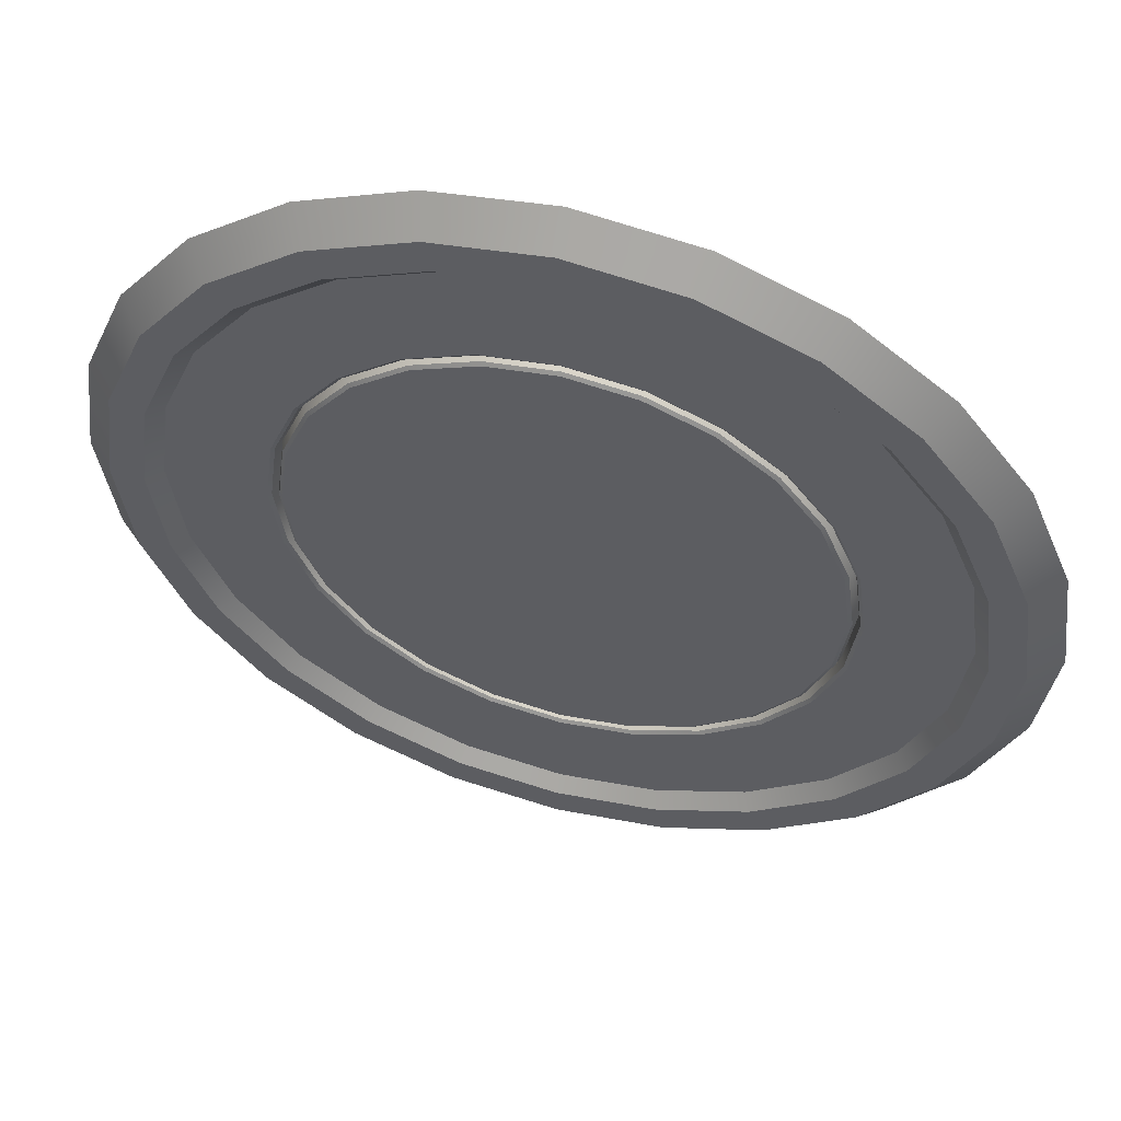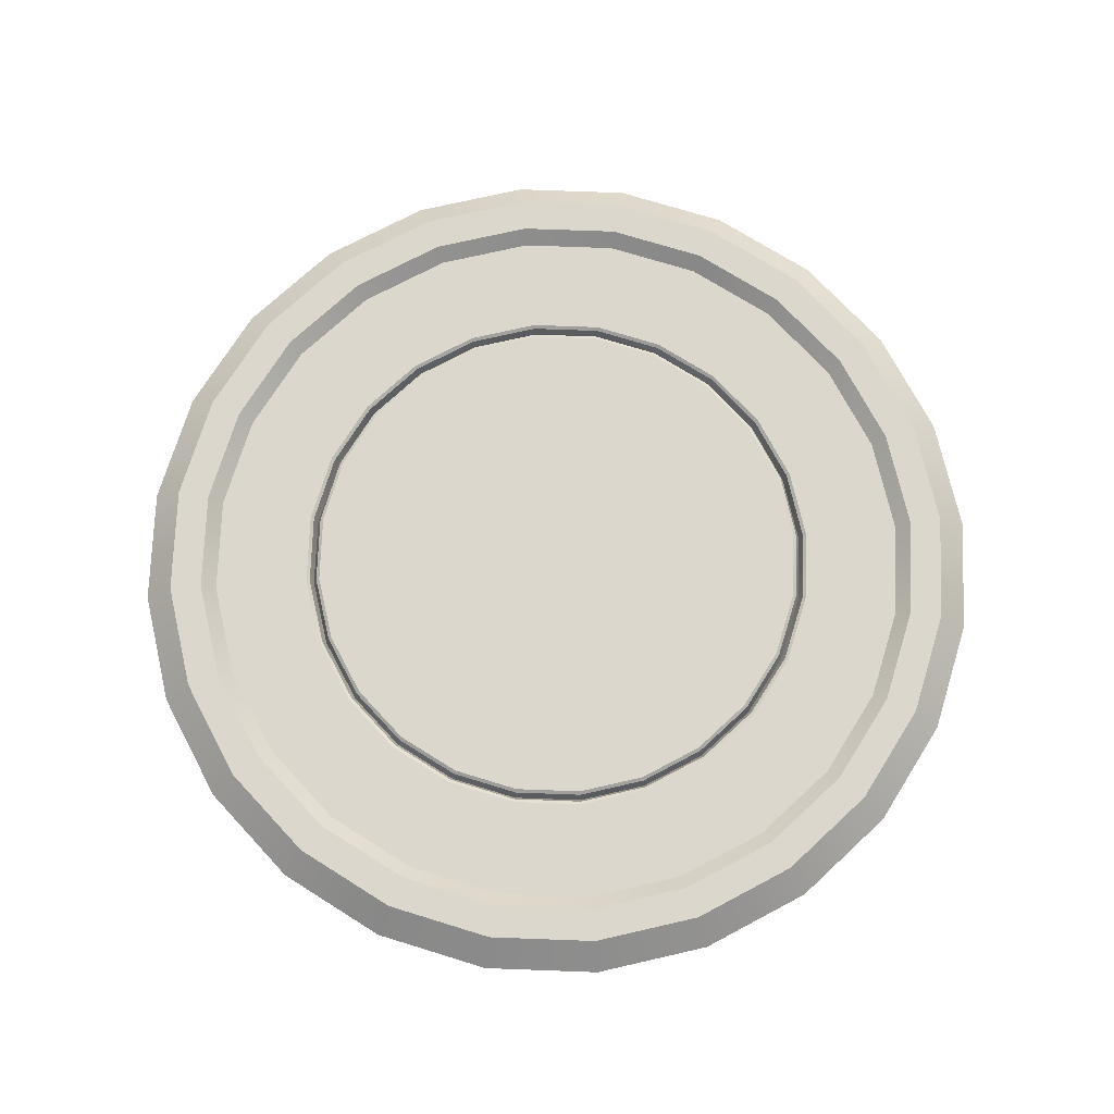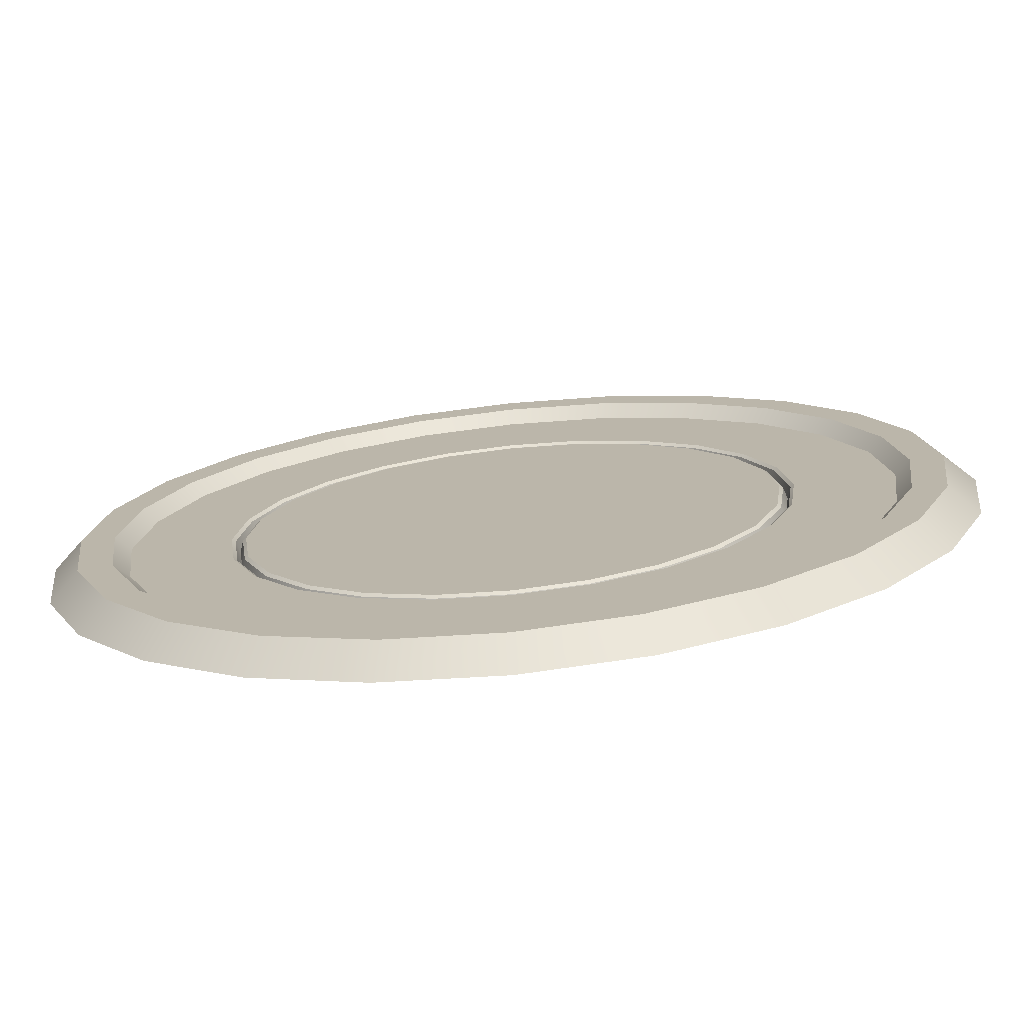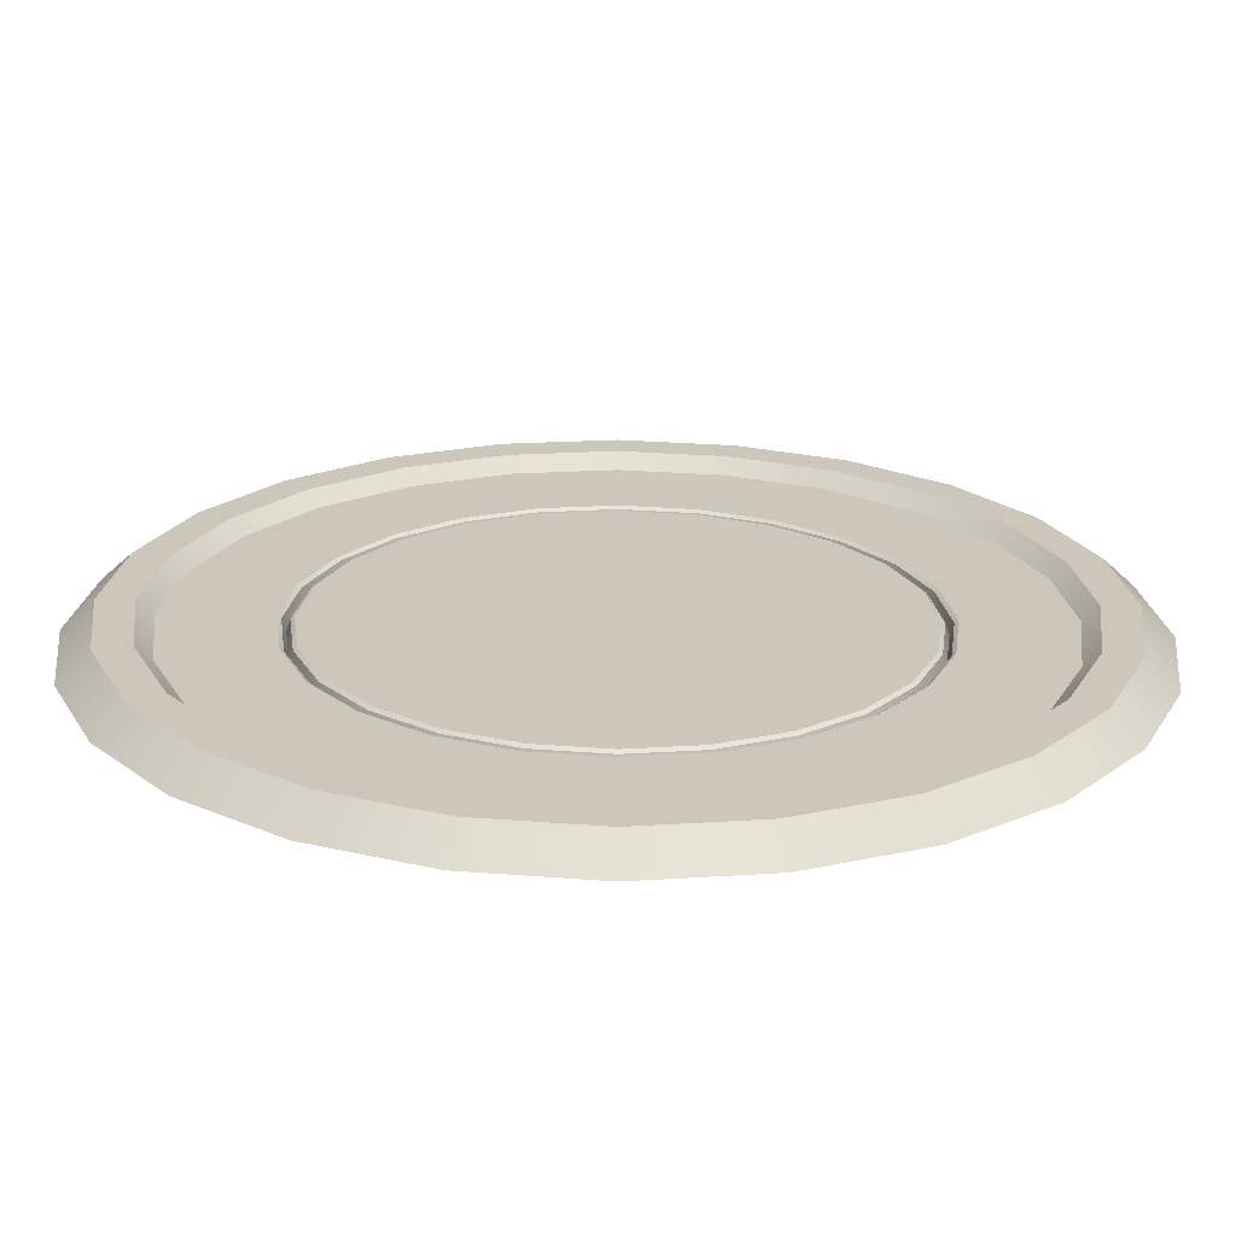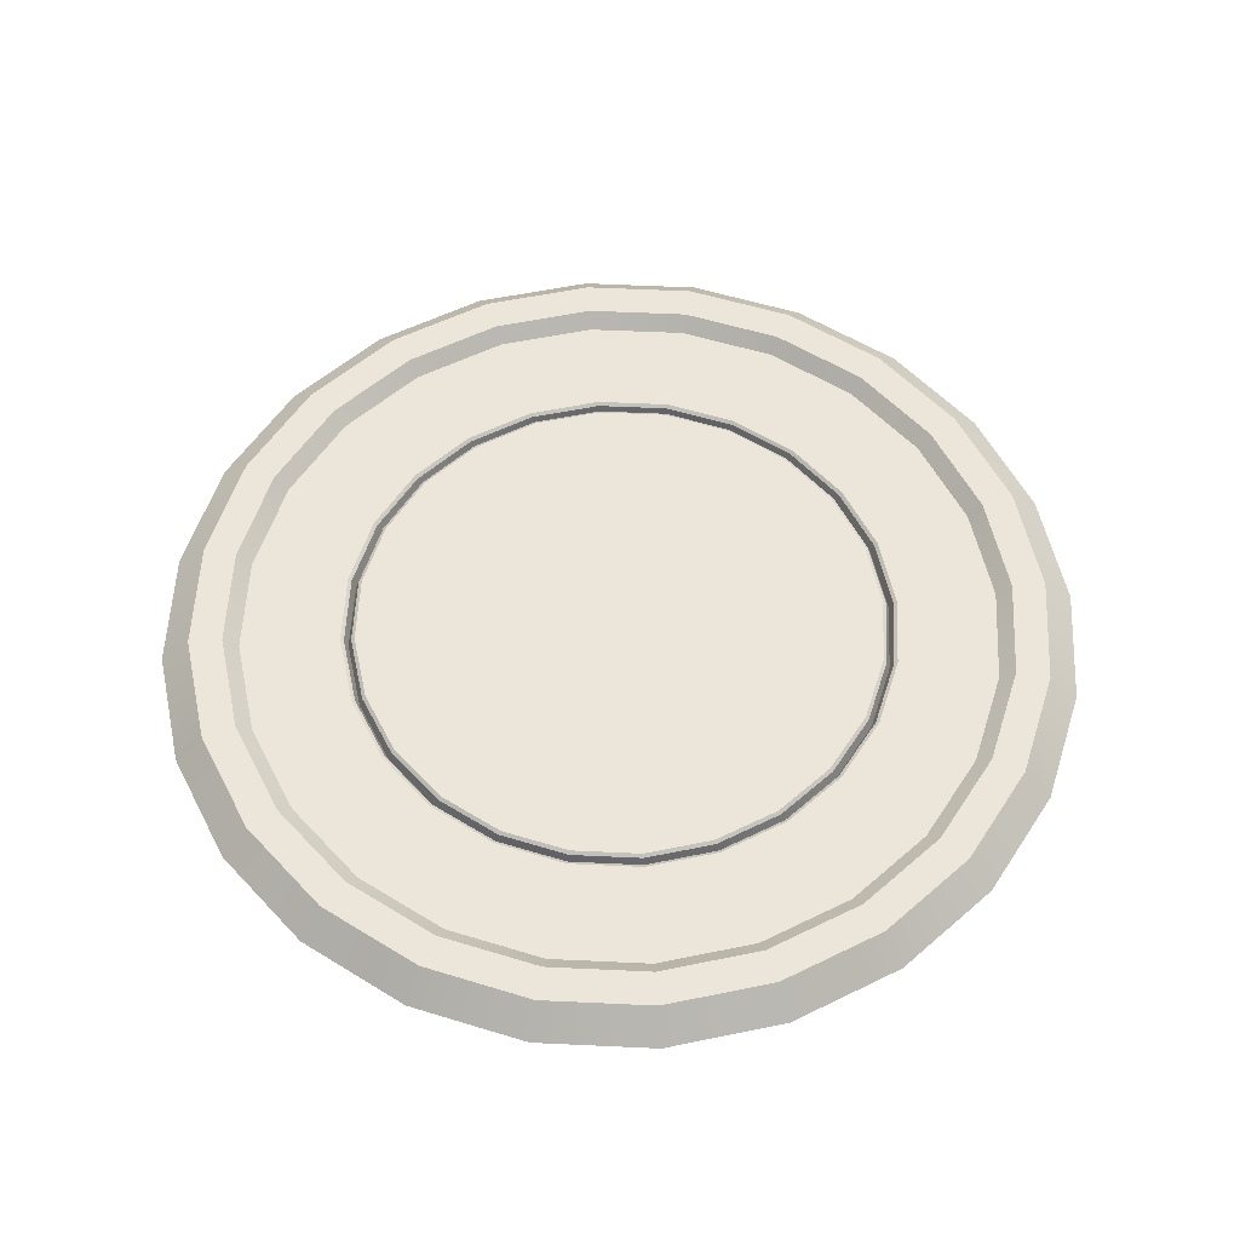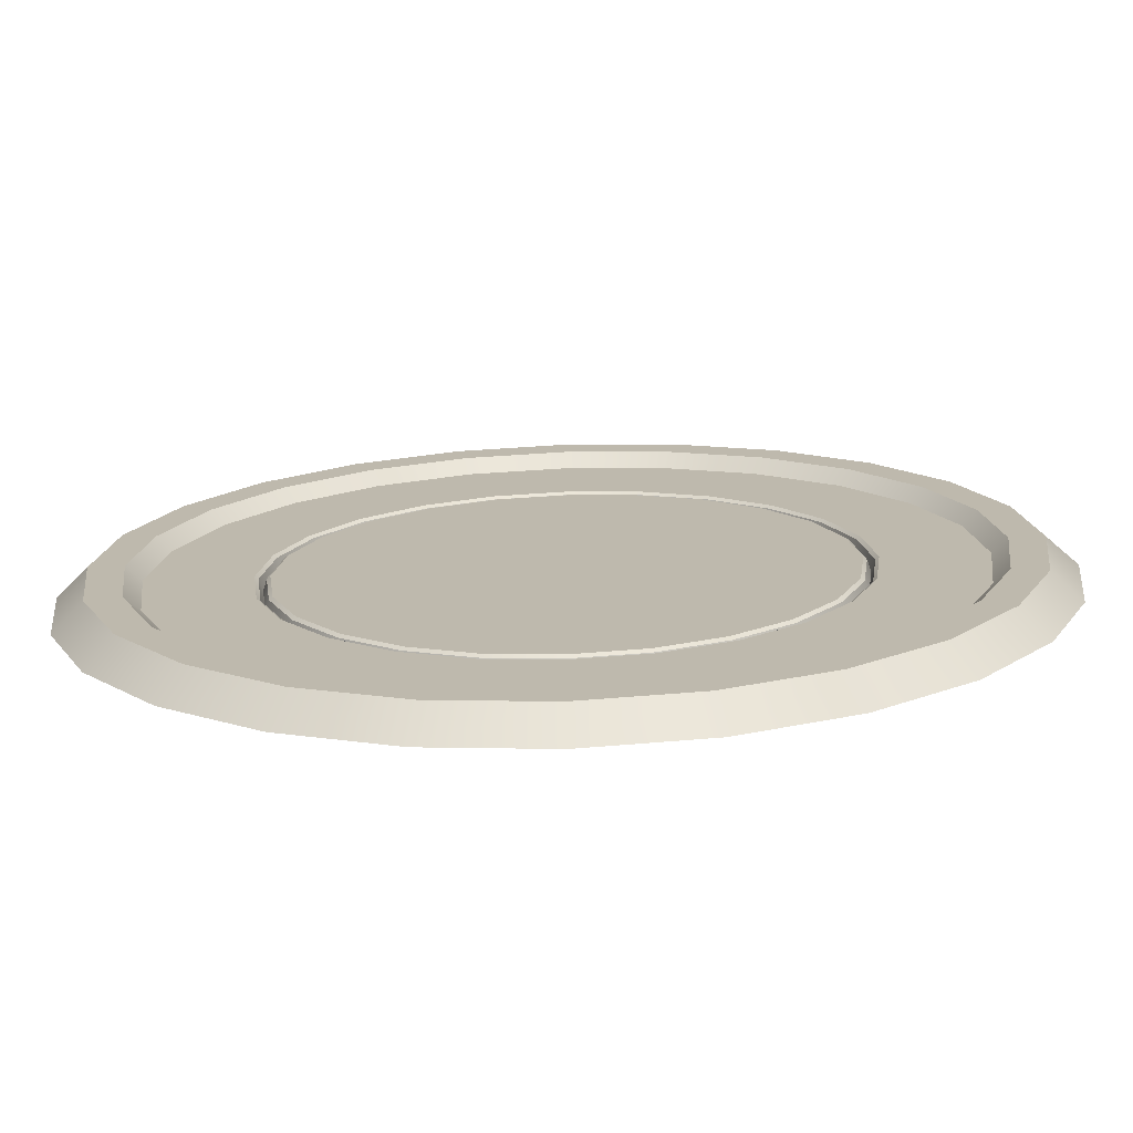
<metadata>
{"format":"obj","ext":"obj","renderer":"f3d","projection":"perspective","resolution":1024,"background":"white","views":[{"elev":55.1,"azim":-164.6,"up":"+Z"},{"elev":73.3,"azim":24.6,"up":"+Y"},{"elev":-74.8,"azim":-174.2,"up":"+Z"},{"elev":-68.6,"azim":179.6,"up":"+Z"},{"elev":56.3,"azim":-79.7,"up":"+Y"},{"elev":-74.6,"azim":-178.1,"up":"+Z"}]}
</metadata>
<code>
o cylinder1
g cylinder1
v -0.9408 0.04968 -0.2521
v 0 0.04968 -0
v 0 0.1 -1.573
v -1.682 -0 -0
v 0.407 0.1 -1.519
v -1.624 -0 0.4352
v 0.7863 0.1 -1.362
v -1.456 0 0.8408
v 1.112 0.1 -1.112
v -1.189 0 1.189
v -0.4352 -0 -1.624
v -0.8408 0 1.456
v 1.362 0.1 -0.7863
v -0.4352 0 1.624
v 1.519 0.1 -0.407
v -0 0 1.682
v 1.573 0.1 0
v 0.4352 0 1.624
v 1.519 0.1 0.407
v 0.8408 0 1.456
v -0.8408 -0 -1.456
v 1.189 0 1.189
v 1.362 0.1 0.7863
v 1.456 0 0.8408
v 1.112 0.1 1.112
v 1.624 0 0.4352
v 0.7863 0.1 1.362
v 1.682 0 0
v 0.407 0.1 1.519
v 1.624 0 -0.4352
v -1.189 -0 -1.189
v 1.456 -0 -0.8408
v -0 0.1 1.573
v 1.189 -0 -1.189
v -0.407 0.1 1.519
v 0.8408 -0 -1.456
v -0.7863 0.1 1.362
v 0.4352 -0 -1.624
v -1.112 0.1 1.112
v 0 -0 -1.682
v -1.456 -0 -0.8408
v -0.407 0.1 -1.519
v -1.362 0.1 0.7863
v -0.7863 0.1 -1.362
v -1.519 0.1 0.407
v -1.112 0.1 -1.112
v -1.624 -0 -0.4352
v -1.362 0.1 -0.7863
v -1.573 0.1 -0
v -1.519 0.1 -0.407
v -1.449 0.1 -0
v -1.4 0.1 0.3751
v -1.255 0.1 0.7246
v -1.025 0.1 1.025
v -0.7246 0.1 1.255
v -0.3751 0.1 1.4
v -0 0.1 1.449
v 0.3751 0.1 1.4
v 0.7246 0.1 1.255
v 1.025 0.1 1.025
v 1.255 0.1 0.7246
v 1.4 0.1 0.3751
v 1.449 0.1 0
v 1.4 0.1 -0.3751
v 1.255 0.1 -0.7246
v 1.025 0.1 -1.025
v 0.7246 0.1 -1.255
v 0.3751 0.1 -1.4
v 0 0.1 -1.449
v -0.3751 0.1 -1.4
v -0.7246 0.1 -1.255
v -1.025 0.1 -1.025
v -1.255 0.1 -0.7246
v -1.208 0.04968 -0.6972
v -0.986 0.04968 -0.986
v -0.6972 0.04968 -1.208
v -0.3609 0.04968 -1.347
v 0 0.04968 -1.394
v 0.3609 0.04968 -1.347
v 0.6972 0.04968 -1.208
v 0.986 0.04968 -0.986
v 1.208 0.04968 -0.6972
v 1.347 0.04968 -0.3609
v 1.394 0.04968 0
v 1.347 0.04968 0.3609
v 1.208 0.04968 0.6972
v 0.986 0.04968 0.986
v 0.6972 0.04968 1.208
v 0.3609 0.04968 1.347
v -0 0.04968 1.394
v -0.3609 0.04968 1.347
v -0.6972 0.04968 1.208
v -0.986 0.04968 0.986
v -1.208 0.04968 0.6972
v -1.347 0.04968 0.3609
v -1.4 0.1 -0.3751
v -1.394 0.04968 -0
v -1.347 0.04968 -0.3609
v -0.8887 0.04968 -0.5131
v -0.7256 0.04968 -0.7256
v -0.5131 0.04968 -0.8887
v -0.2656 0.04968 -0.9912
v 0 0.04968 -1.026
v 0.2656 0.04968 -0.9912
v 0.5131 0.04968 -0.8887
v 0.7256 0.04968 -0.7256
v 0.8887 0.04968 -0.5131
v 0.9912 0.04968 -0.2656
v 1.026 0.04968 0
v 0.9912 0.04968 0.2656
v 0.8887 0.04968 0.5131
v 0.7256 0.04968 0.7256
v 0.5131 0.04968 0.8887
v 0.2656 0.04968 0.9912
v -0 0.04968 1.026
v -0.2656 0.04968 0.9912
v -0.5131 0.04968 0.8887
v -0.7256 0.04968 0.7256
v -0.8887 0.04968 0.5131
v -0.9912 0.04968 0.2656
v -1.026 0.04968 -0
v -0.979 0.04056 -0.2623
v -0.8545 0.04056 -0.4934
v -0.6977 0.04056 -0.6977
v -0.4934 0.04056 -0.8545
v -0.2554 0.04056 -0.9531
v 0 0.04056 -0.9867
v 0.2554 0.04056 -0.9531
v 0.4934 0.04056 -0.8545
v 0.6977 0.04056 -0.6977
v 0.8545 0.04056 -0.4934
v 0.9531 0.04056 -0.2554
v 0.9867 0.04056 0
v 0.9531 0.04056 0.2554
v 0.8545 0.04056 0.4934
v 0.6977 0.04056 0.6977
v 0.4934 0.04056 0.8545
v 0.2554 0.04056 0.9531
v -0 0.04056 0.9867
v -0.2554 0.04056 0.9531
v -0.4934 0.04056 0.8545
v -0.6977 0.04056 0.6977
v -0.8545 0.04056 0.4934
v -0.9531 0.04056 0.2554
v -0.9867 0.04056 -0
v -1 -0 -0
v -0.966 -0 -0.2588
v -0.966 -0 0.2588
v -0.8661 -0 0.5
v -0.7072 -0 0.7072
v -0.5 -0 0.8661
v -0.2588 -0 0.966
v -0 -0 1
v 0.2588 -0 0.966
v 0.5 -0 0.8661
v 0.7072 -0 0.7072
v 0.8661 -0 0.5
v 0.966 -0 0.2588
v 1 -0 0
v 0.966 -0 -0.2588
v 0.8661 -0 -0.5
v 0.7072 -0 -0.7072
v 0.5 -0 -0.8661
v 0.2588 -0 -0.966
v 0 -0 -1
v -0.2588 -0 -0.966
v -0.5 -0 -0.8661
v -0.7072 -0 -0.7072
v -0.8661 -0 -0.5
v -1.013 0.04056 -0
v -0.9912 0.04968 -0.2656
v -0.979 0.04056 0.2623
v -0.8777 0.04056 0.5067
v -0.7166 0.04056 0.7166
v -0.5067 0.04056 0.8777
v -0.2623 0.04056 0.979
v -0 0.04056 1.013
v 0.2623 0.04056 0.979
v 0.5067 0.04056 0.8777
v 0.7166 0.04056 0.7166
v 0.8777 0.04056 0.5067
v 0.979 0.04056 0.2623
v 1.013 0.04056 0
v 0.979 0.04056 -0.2623
v 0.8777 0.04056 -0.5067
v 0.7166 0.04056 -0.7166
v 0.5067 0.04056 -0.8777
v 0.2623 0.04056 -0.979
v 0 0.04056 -1.013
v -0.2623 0.04056 -0.979
v -0.5067 0.04056 -0.8777
v -0.7166 0.04056 -0.7166
v -0.8777 0.04056 -0.5067
v -0.974 0.04968 -0
v -0.9531 0.04056 -0.2554
v -0.9408 0.04968 0.2521
v -0.8435 0.04968 0.487
v -0.6887 0.04968 0.6887
v -0.487 0.04968 0.8435
v -0.2521 0.04968 0.9408
v -0 0.04968 0.974
v 0.2521 0.04968 0.9408
v 0.487 0.04968 0.8435
v 0.6887 0.04968 0.6887
v 0.8435 0.04968 0.487
v 0.9408 0.04968 0.2521
v 0.974 0.04968 0
v 0.9408 0.04968 -0.2521
v 0.8435 0.04968 -0.487
v 0.6887 0.04968 -0.6887
v 0.487 0.04968 -0.8435
v 0.2521 0.04968 -0.9408
v 0 0.04968 -0.974
v -0.2521 0.04968 -0.9408
v -0.487 0.04968 -0.8435
v -0.6887 0.04968 -0.6887
v -0.8435 0.04968 -0.487
f 1 194 2
f 42 3 40 11
f 194 196 2
f 3 5 38 40
f 5 7 36 38
f 196 197 2
f 217 1 2
f 7 9 34 36
f 197 198 2
f 9 13 32 34
f 44 42 11 21
f 198 199 2
f 216 217 2
f 13 15 30 32
f 199 200 2
f 15 17 28 30
f 17 19 26 28
f 200 201 2
f 215 216 2
f 19 23 24 26
f 201 202 2
f 46 44 21 31
f 23 25 22 24
f 202 203 2
f 214 215 2
f 25 27 20 22
f 203 204 2
f 27 29 18 20
f 29 33 16 18
f 204 205 2
f 213 214 2
f 48 46 31 41
f 205 206 2
f 33 35 14 16
f 35 37 12 14
f 206 207 2
f 212 213 2
f 37 39 10 12
f 207 208 2
f 39 43 8 10
f 50 48 41 47
f 208 209 2
f 211 212 2
f 43 45 6 8
f 209 210 2
f 45 49 4 6
f 49 50 47 4
f 210 211 2
f 50 49 51 96
f 49 45 52 51
f 45 43 53 52
f 43 39 54 53
f 39 37 55 54
f 37 35 56 55
f 35 33 57 56
f 33 29 58 57
f 29 27 59 58
f 27 25 60 59
f 25 23 61 60
f 23 19 62 61
f 19 17 63 62
f 17 15 64 63
f 15 13 65 64
f 13 9 66 65
f 9 7 67 66
f 7 5 68 67
f 5 3 69 68
f 3 42 70 69
f 42 44 71 70
f 44 46 72 71
f 46 48 73 72
f 48 50 96 73
f 98 74 73 96
f 74 75 72 73
f 75 76 71 72
f 76 77 70 71
f 77 78 69 70
f 78 79 68 69
f 79 80 67 68
f 80 81 66 67
f 81 82 65 66
f 82 83 64 65
f 83 84 63 64
f 84 85 62 63
f 85 86 61 62
f 86 87 60 61
f 87 88 59 60
f 88 89 58 59
f 89 90 57 58
f 90 91 56 57
f 91 92 55 56
f 92 93 54 55
f 93 94 53 54
f 94 95 52 53
f 95 97 51 52
f 97 98 96 51
f 98 97 121 171
f 97 95 120 121
f 95 94 119 120
f 94 93 118 119
f 93 92 117 118
f 92 91 116 117
f 91 90 115 116
f 90 89 114 115
f 89 88 113 114
f 88 87 112 113
f 87 86 111 112
f 86 85 110 111
f 85 84 109 110
f 84 83 108 109
f 83 82 107 108
f 82 81 106 107
f 81 80 105 106
f 80 79 104 105
f 79 78 103 104
f 78 77 102 103
f 77 76 101 102
f 76 75 100 101
f 75 74 99 100
f 74 98 171 99
f 122 170 146 147
f 170 172 148 146
f 172 173 149 148
f 173 174 150 149
f 174 175 151 150
f 175 176 152 151
f 176 177 153 152
f 177 178 154 153
f 178 179 155 154
f 179 180 156 155
f 180 181 157 156
f 181 182 158 157
f 182 183 159 158
f 183 184 160 159
f 184 185 161 160
f 185 186 162 161
f 186 187 163 162
f 187 188 164 163
f 188 189 165 164
f 189 190 166 165
f 190 191 167 166
f 191 192 168 167
f 192 193 169 168
f 193 122 147 169
f 145 195 147 146
f 144 145 146 148
f 143 144 148 149
f 142 143 149 150
f 141 142 150 151
f 140 141 151 152
f 139 140 152 153
f 138 139 153 154
f 137 138 154 155
f 136 137 155 156
f 135 136 156 157
f 134 135 157 158
f 133 134 158 159
f 132 133 159 160
f 131 132 160 161
f 130 131 161 162
f 129 130 162 163
f 128 129 163 164
f 127 128 164 165
f 126 127 165 166
f 125 126 166 167
f 124 125 167 168
f 123 124 168 169
f 195 123 169 147
f 170 122 171 121
f 172 170 121 120
f 173 172 120 119
f 174 173 119 118
f 175 174 118 117
f 176 175 117 116
f 177 176 116 115
f 178 177 115 114
f 179 178 114 113
f 180 179 113 112
f 181 180 112 111
f 182 181 111 110
f 183 182 110 109
f 184 183 109 108
f 185 184 108 107
f 186 185 107 106
f 187 186 106 105
f 188 187 105 104
f 189 188 104 103
f 190 189 103 102
f 191 190 102 101
f 192 191 101 100
f 193 192 100 99
f 122 193 99 171
f 194 1 195 145
f 196 194 145 144
f 197 196 144 143
f 198 197 143 142
f 199 198 142 141
f 200 199 141 140
f 201 200 140 139
f 202 201 139 138
f 203 202 138 137
f 204 203 137 136
f 205 204 136 135
f 206 205 135 134
f 207 206 134 133
f 208 207 133 132
f 209 208 132 131
f 210 209 131 130
f 211 210 130 129
f 212 211 129 128
f 213 212 128 127
f 214 213 127 126
f 215 214 126 125
f 216 215 125 124
f 217 216 124 123
f 1 217 123 195

</code>
